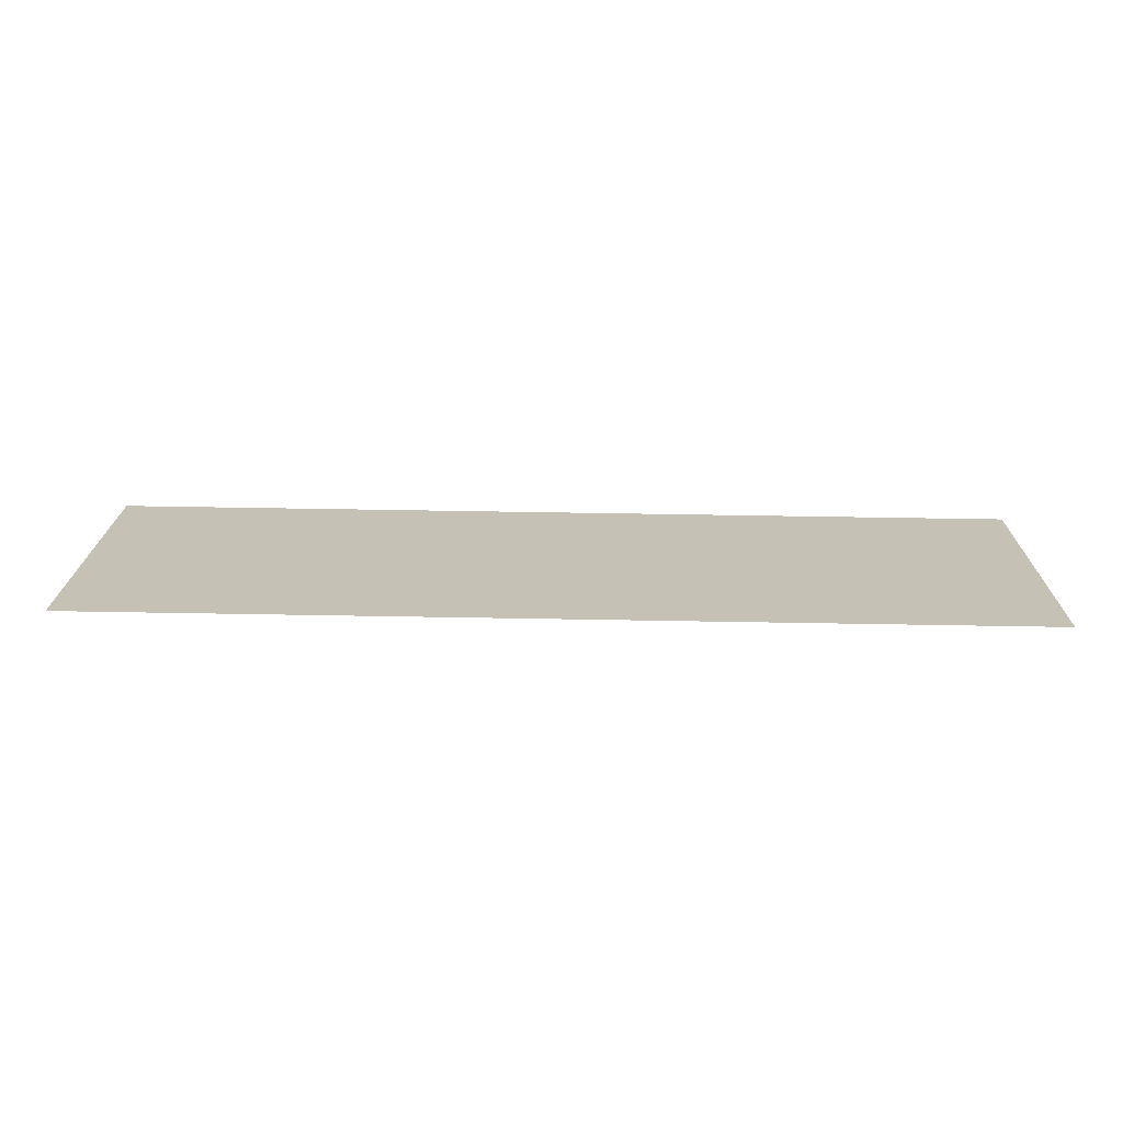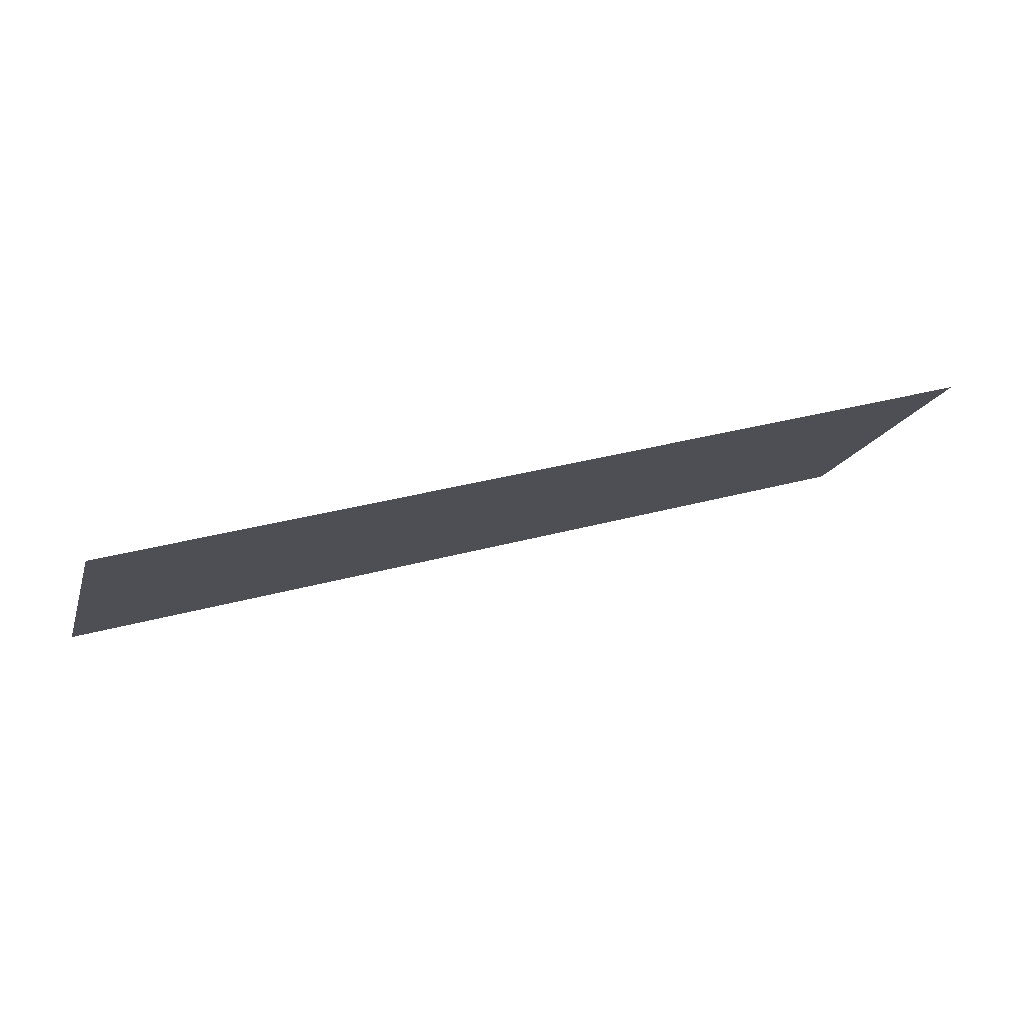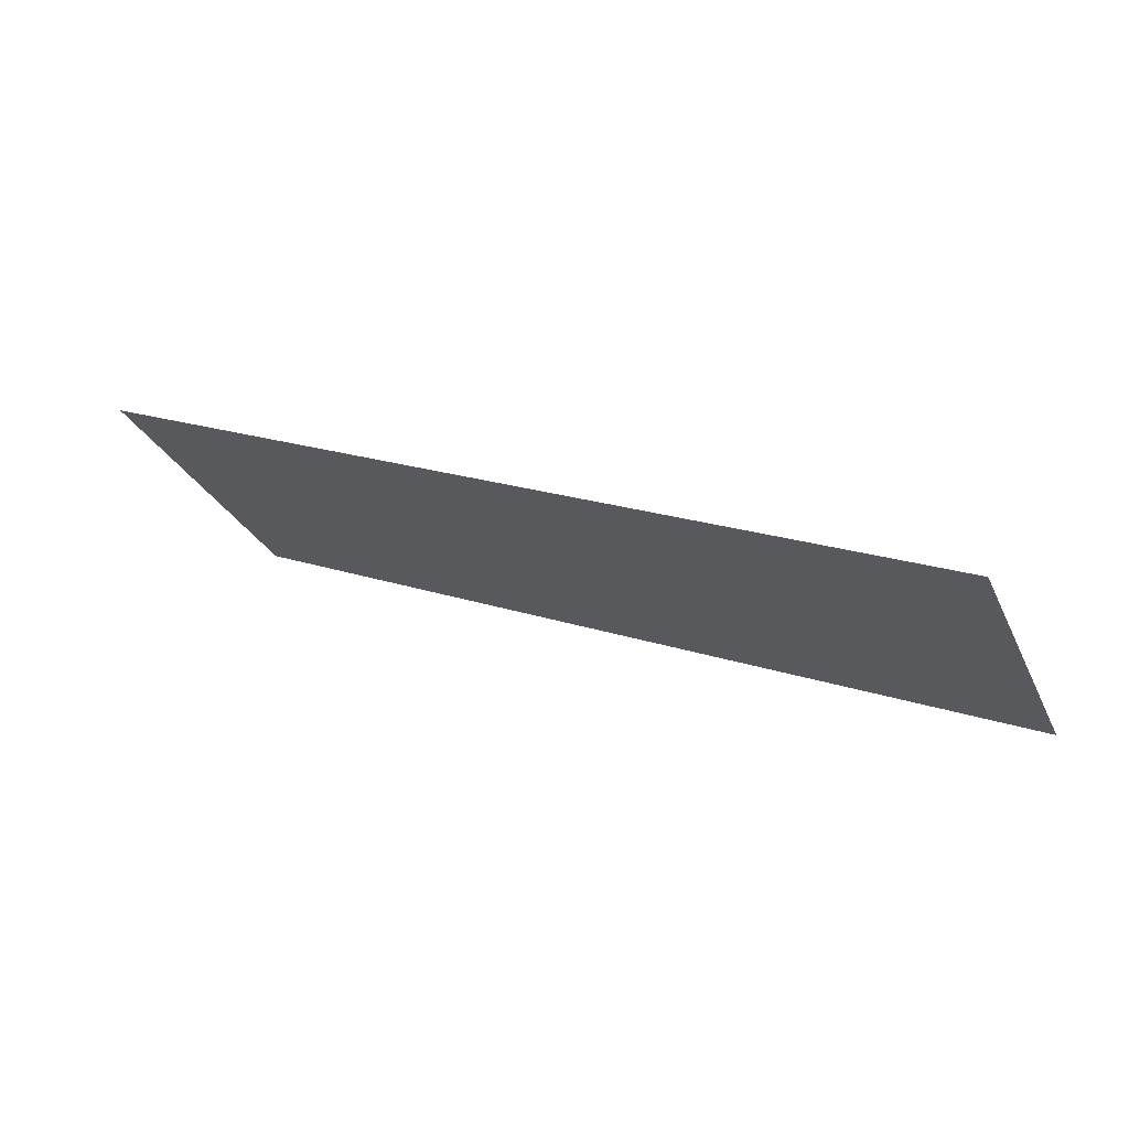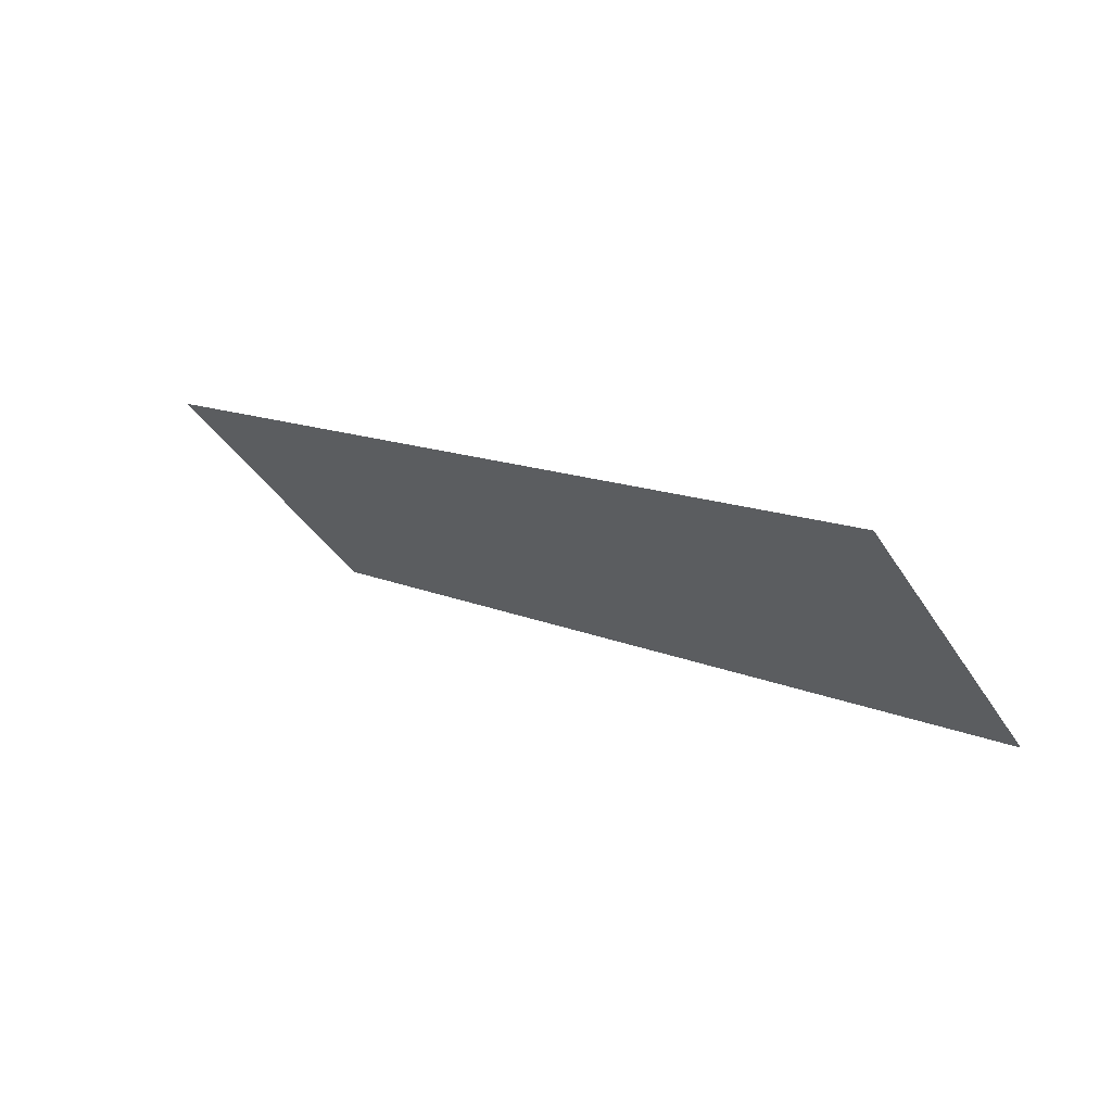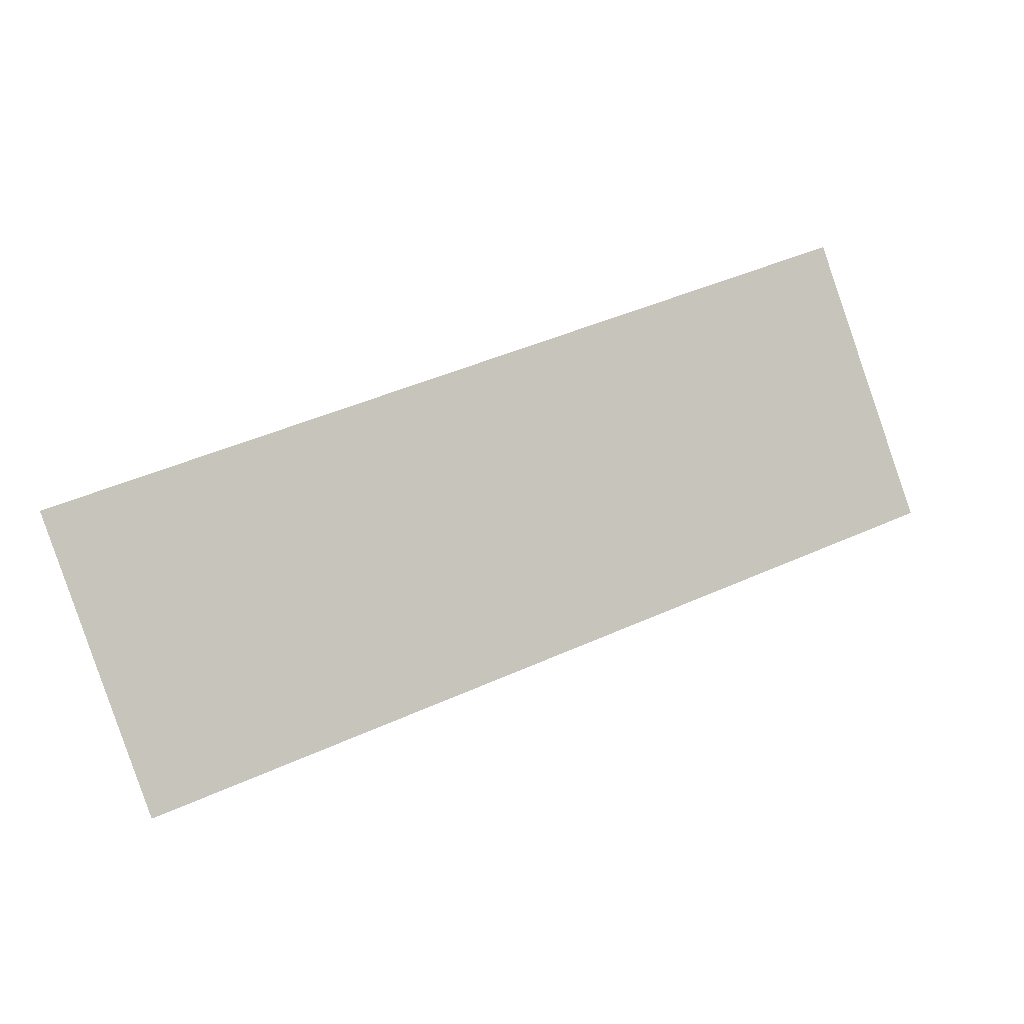
<metadata>
{"format":"obj","ext":"obj","renderer":"f3d","projection":"perspective","resolution":1024,"background":"white","views":[{"elev":63.6,"azim":1.0,"up":"+Y"},{"elev":30.5,"azim":-22.3,"up":"+Y"},{"elev":20.2,"azim":-148.4,"up":"+Z"},{"elev":13.0,"azim":-134.6,"up":"+Z"},{"elev":45.5,"azim":-27.4,"up":"+Z"}]}
</metadata>
<code>
v 12.7 38.1 0.02797
v 12.7 41.25 3.175
v 0 41.25 3.175
v 0 38.1 0.02797
f 2 1 3
f 1 4 3

</code>
